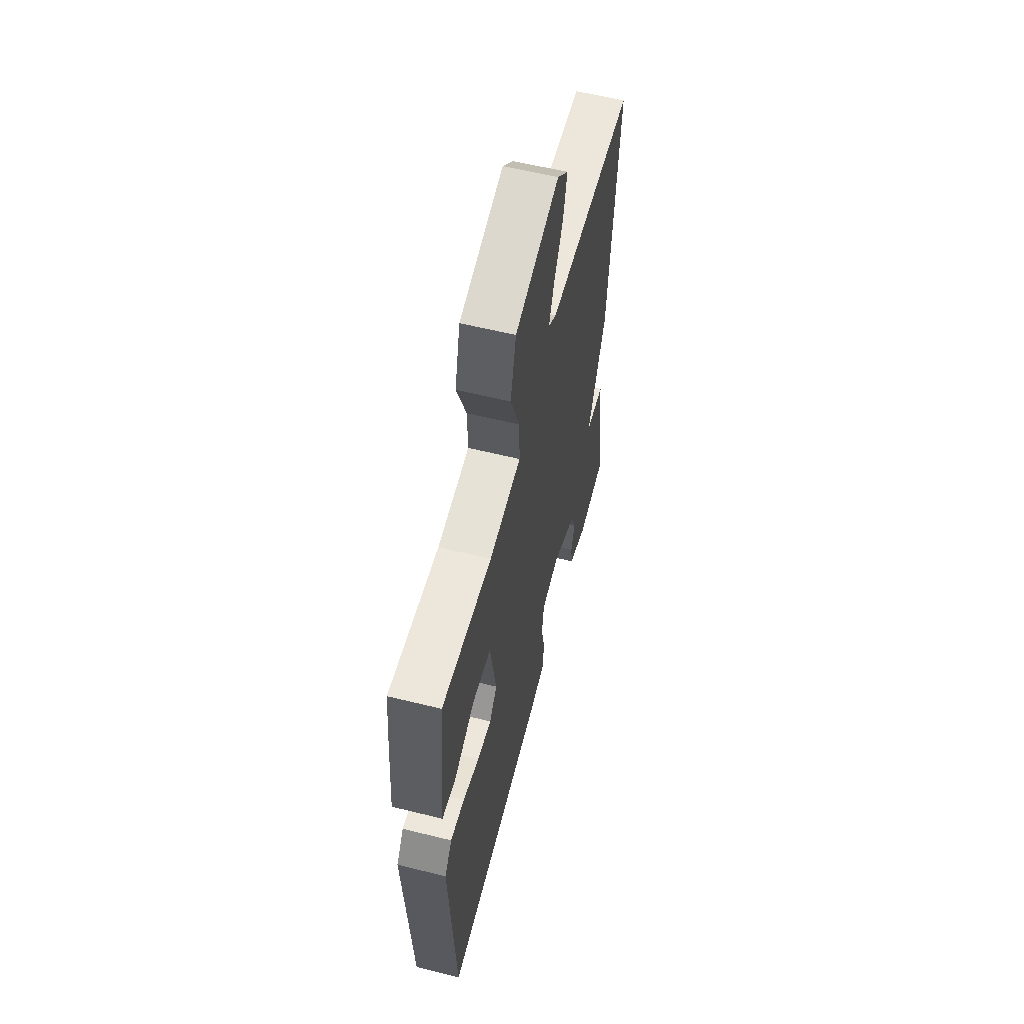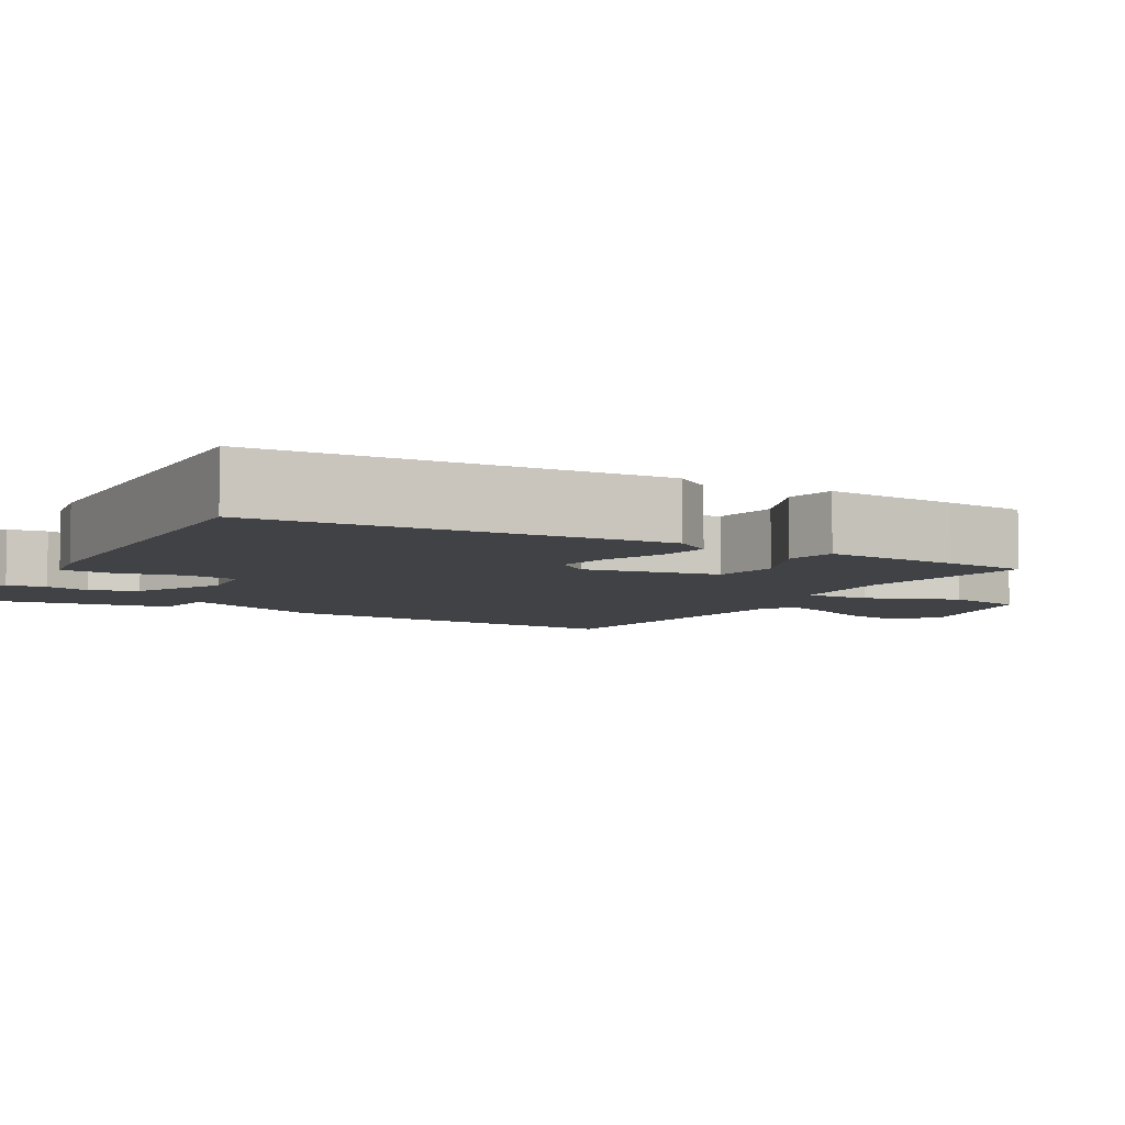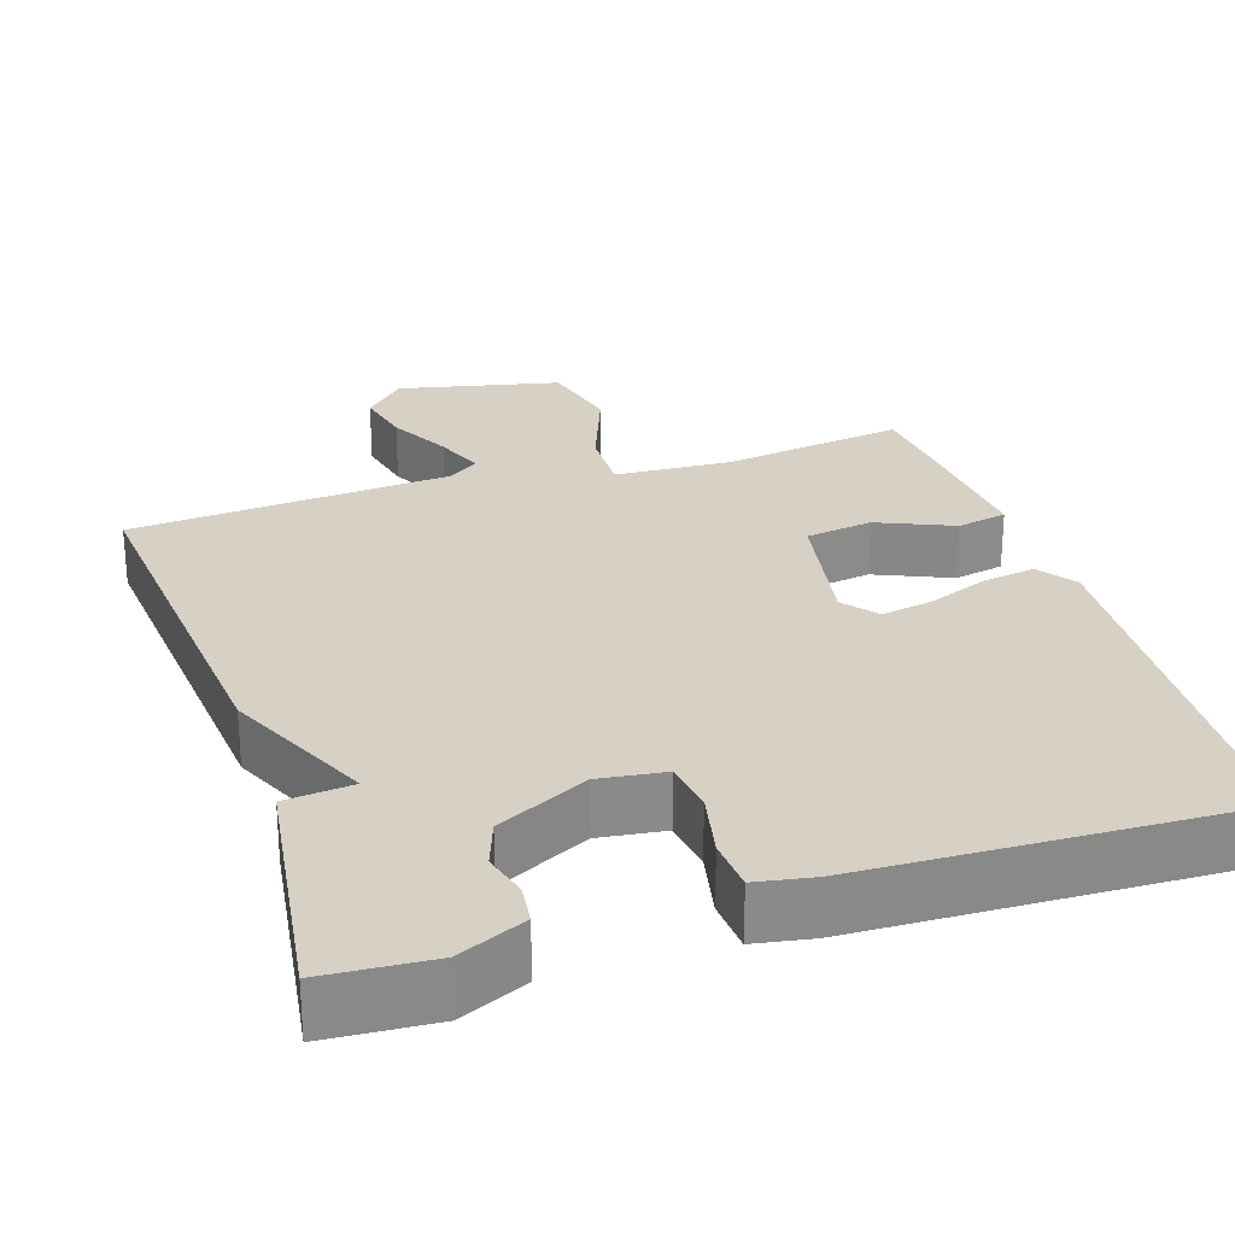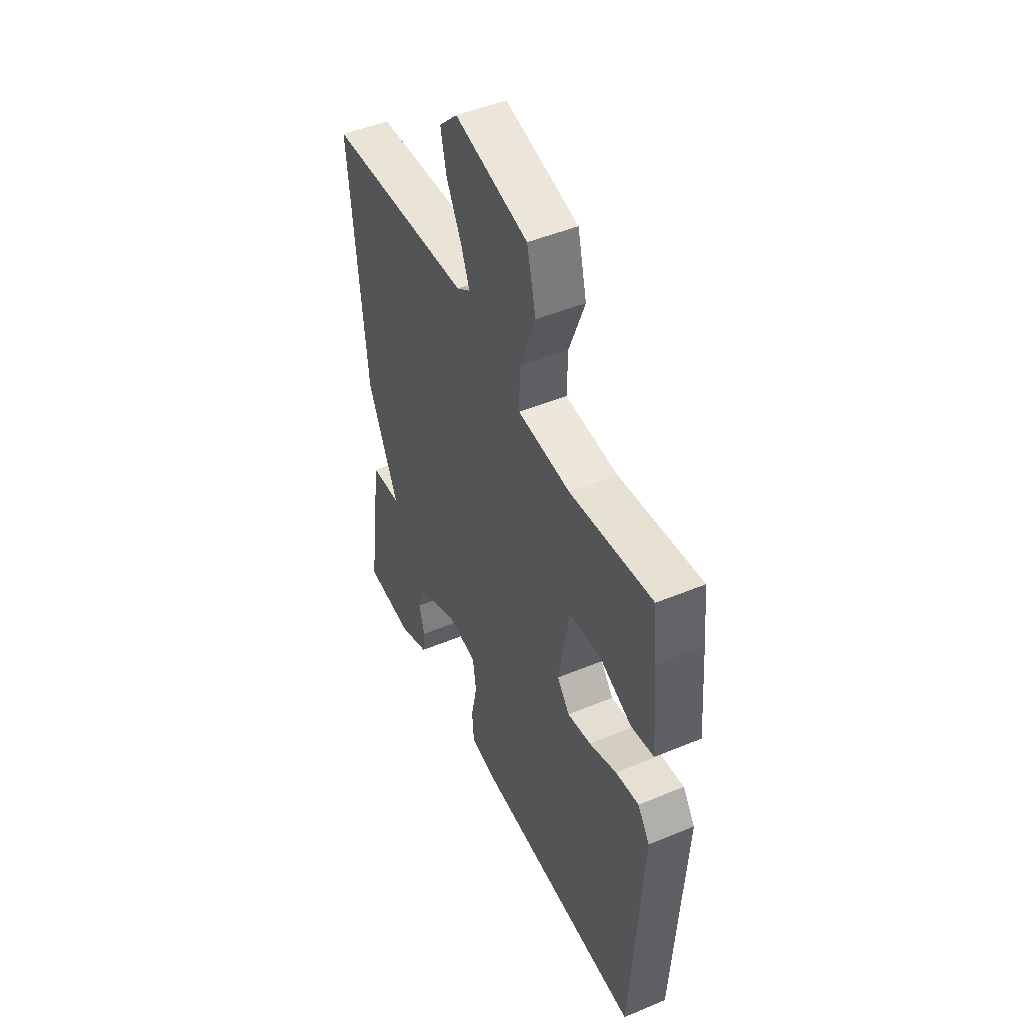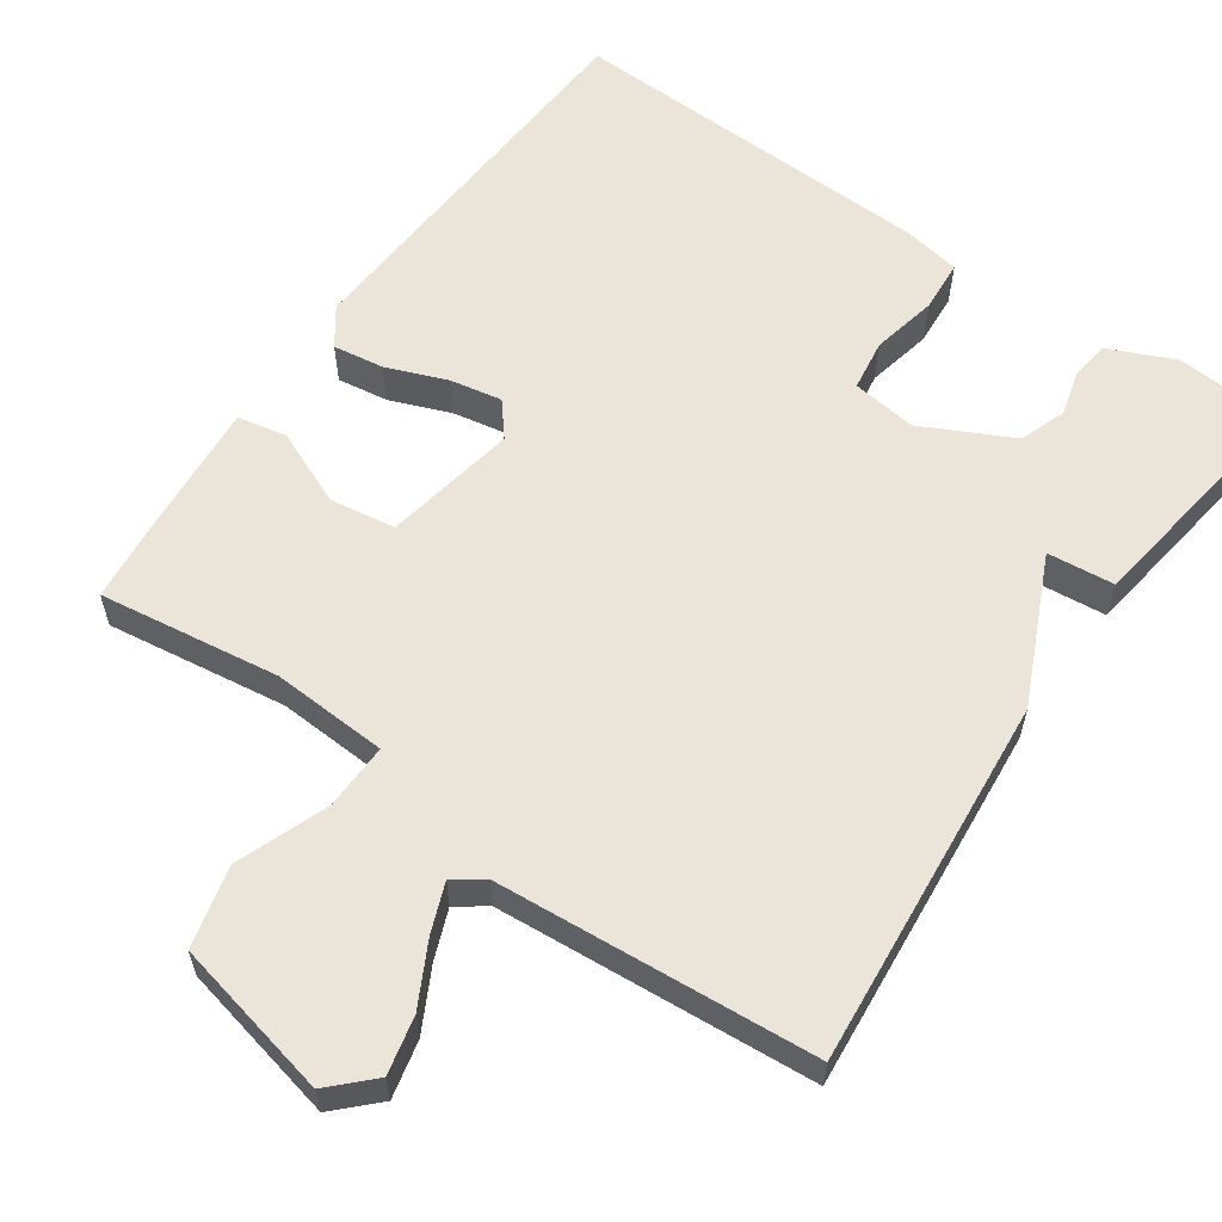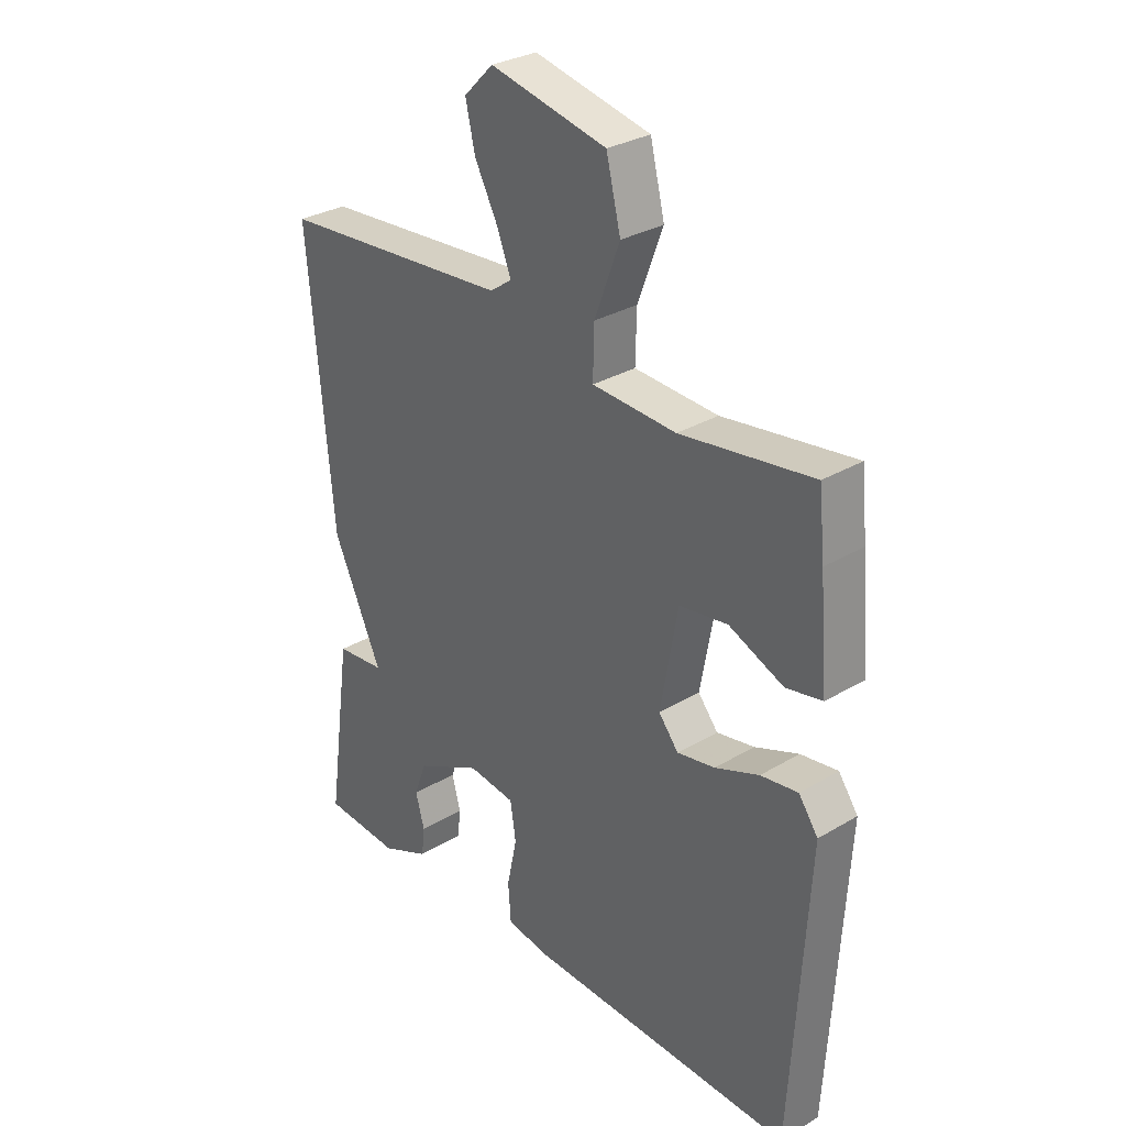
<metadata>
{"format":"obj","ext":"obj","renderer":"f3d","projection":"perspective","resolution":1024,"background":"white","views":[{"elev":59.5,"azim":-75.7,"up":"+Z"},{"elev":-6.1,"azim":-119.6,"up":"+Y"},{"elev":26.9,"azim":162.1,"up":"+Y"},{"elev":47.9,"azim":-115.1,"up":"+Z"},{"elev":59.5,"azim":35.0,"up":"+Y"},{"elev":30.5,"azim":-130.7,"up":"+Z"}]}
</metadata>
<code>
v -0.5 0.07 -0.5
v -0.53 0.07 0.017
v -0.495 0.07 0.066
v -0.428 0.07 0.056
v -0.349 0.07 0.025
v -0.281 0.07 0.012
v -0.245 0.07 0.056
v -0.276 0.07 0.231
v -0.363 0.07 0.244
v -0.461 0.07 0.202
v -0.526 0.07 0.215
v -0.511 0.07 0.392
v -0.5 0.07 0.5
v -0.263 0.07 0.466
v -0.112 0.07 0.474
v -0.114 0.07 0.561
v -0.159 0.07 0.681
v -0.133 0.07 0.787
v 0.076 0.07 0.833
v 0.129 0.07 0.78
v 0.112 0.07 0.705
v 0.07 0.07 0.625
v 0.045 0.07 0.561
v 0.084 0.07 0.533
v 0.5 0.07 0.5
v 0.456 0.07 0.014
v 0.368 0.07 -0.177
v 0.456 0.07 -0.186
v 0.5 0.07 -0.5
v 0.361 0.07 -0.509
v 0.274 0.07 -0.47
v 0.268 0.07 -0.419
v 0.284 0.07 -0.36
v 0.262 0.07 -0.299
v 0.144 0.07 -0.24
v 0.059 0.07 -0.251
v 0.049 0.07 -0.318
v 0.067 0.07 -0.404
v 0.062 0.07 -0.472
v -0.012 0.07 -0.485
v -0.5 0 -0.5
v -0.53 0 0.017
v -0.495 0 0.066
v -0.428 0 0.056
v -0.349 0 0.025
v -0.281 0 0.012
v -0.245 0 0.056
v -0.276 0 0.231
v -0.363 0 0.244
v -0.461 0 0.202
v -0.526 0 0.215
v -0.511 0 0.392
v -0.5 0 0.5
v -0.263 0 0.466
v -0.112 0 0.474
v -0.114 0 0.561
v -0.159 0 0.681
v -0.133 0 0.787
v 0.076 0 0.833
v 0.129 0 0.78
v 0.112 0 0.705
v 0.07 0 0.625
v 0.045 0 0.561
v 0.084 0 0.533
v 0.5 0 0.5
v 0.456 0 0.014
v 0.368 0 -0.177
v 0.456 0 -0.186
v 0.5 0 -0.5
v 0.361 0 -0.509
v 0.274 0 -0.47
v 0.268 0 -0.419
v 0.284 0 -0.36
v 0.262 0 -0.299
v 0.144 0 -0.24
v 0.059 0 -0.251
v 0.049 0 -0.318
v 0.067 0 -0.404
v 0.062 0 -0.472
v -0.012 0 -0.485
f 3 4 5
f 2 3 5
f 1 2 5
f 40 1 5
f 39 40 5
f 38 39 5
f 37 38 5
f 36 37 5 6
f 35 36 6 7
f 34 35 7 8
f 31 32 33
f 30 31 33
f 29 30 33
f 28 29 33
f 27 28 33
f 27 33 34
f 27 34 8
f 26 27 8
f 25 26 8
f 24 25 8
f 20 21 22
f 19 20 22
f 18 19 22
f 17 18 22
f 16 17 22
f 15 16 22 23
f 12 13 14
f 11 12 14
f 10 11 14
f 9 10 14
f 9 14 15
f 15 23 24
f 9 15 24
f 8 9 24
f 45 44 43
f 45 43 42
f 45 42 41
f 45 41 80
f 45 80 79
f 45 79 78
f 45 78 77
f 46 45 77 76
f 47 46 76 75
f 48 47 75 74
f 73 72 71
f 73 71 70
f 73 70 69
f 73 69 68
f 73 68 67
f 74 73 67
f 48 74 67
f 48 67 66
f 48 66 65
f 48 65 64
f 62 61 60
f 62 60 59
f 62 59 58
f 62 58 57
f 62 57 56
f 63 62 56 55
f 54 53 52
f 54 52 51
f 54 51 50
f 54 50 49
f 55 54 49
f 64 63 55
f 64 55 49
f 64 49 48
f 1 41 42 2
f 2 42 43 3
f 3 43 44 4
f 4 44 45 5
f 5 45 46 6
f 6 46 47 7
f 7 47 48 8
f 8 48 49 9
f 9 49 50 10
f 10 50 51 11
f 11 51 52 12
f 12 52 53 13
f 13 53 54 14
f 14 54 55 15
f 15 55 56 16
f 16 56 57 17
f 17 57 58 18
f 18 58 59 19
f 19 59 60 20
f 20 60 61 21
f 21 61 62 22
f 22 62 63 23
f 23 63 64 24
f 24 64 65 25
f 25 65 66 26
f 26 66 67 27
f 27 67 68 28
f 28 68 69 29
f 29 69 70 30
f 30 70 71 31
f 31 71 72 32
f 32 72 73 33
f 33 73 74 34
f 34 74 75 35
f 35 75 76 36
f 36 76 77 37
f 37 77 78 38
f 38 78 79 39
f 39 79 80 40
f 40 80 41 1

</code>
